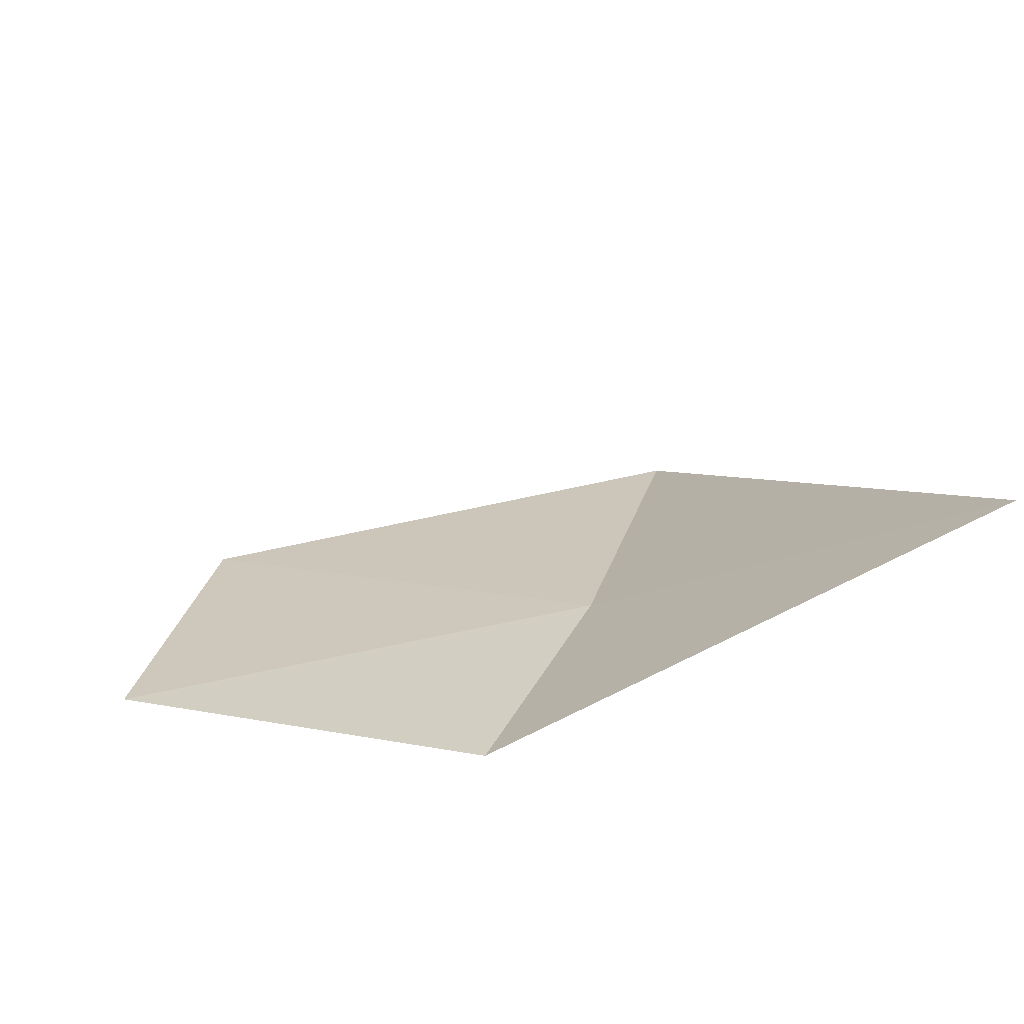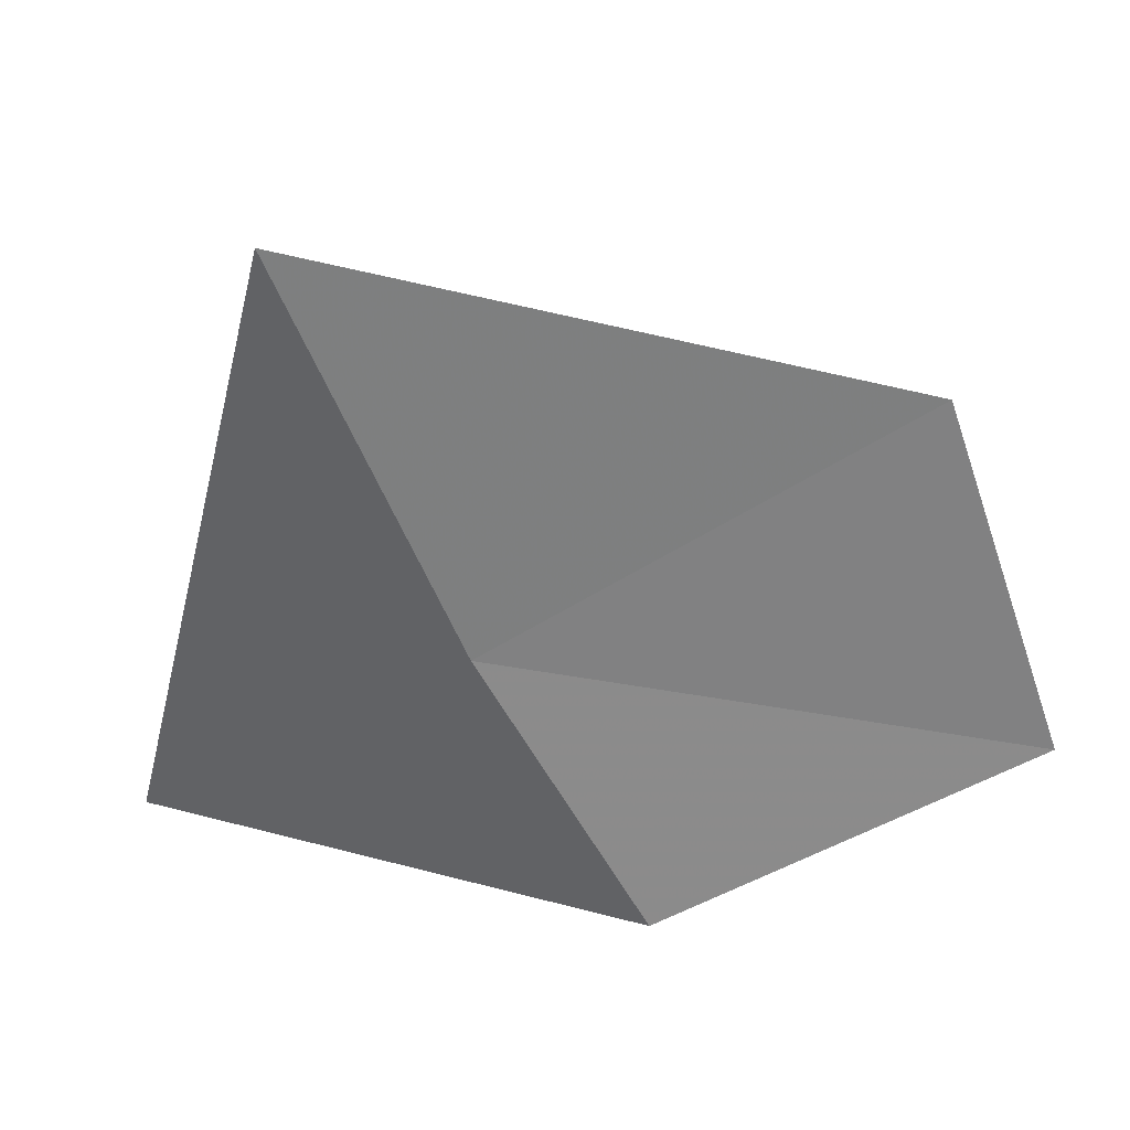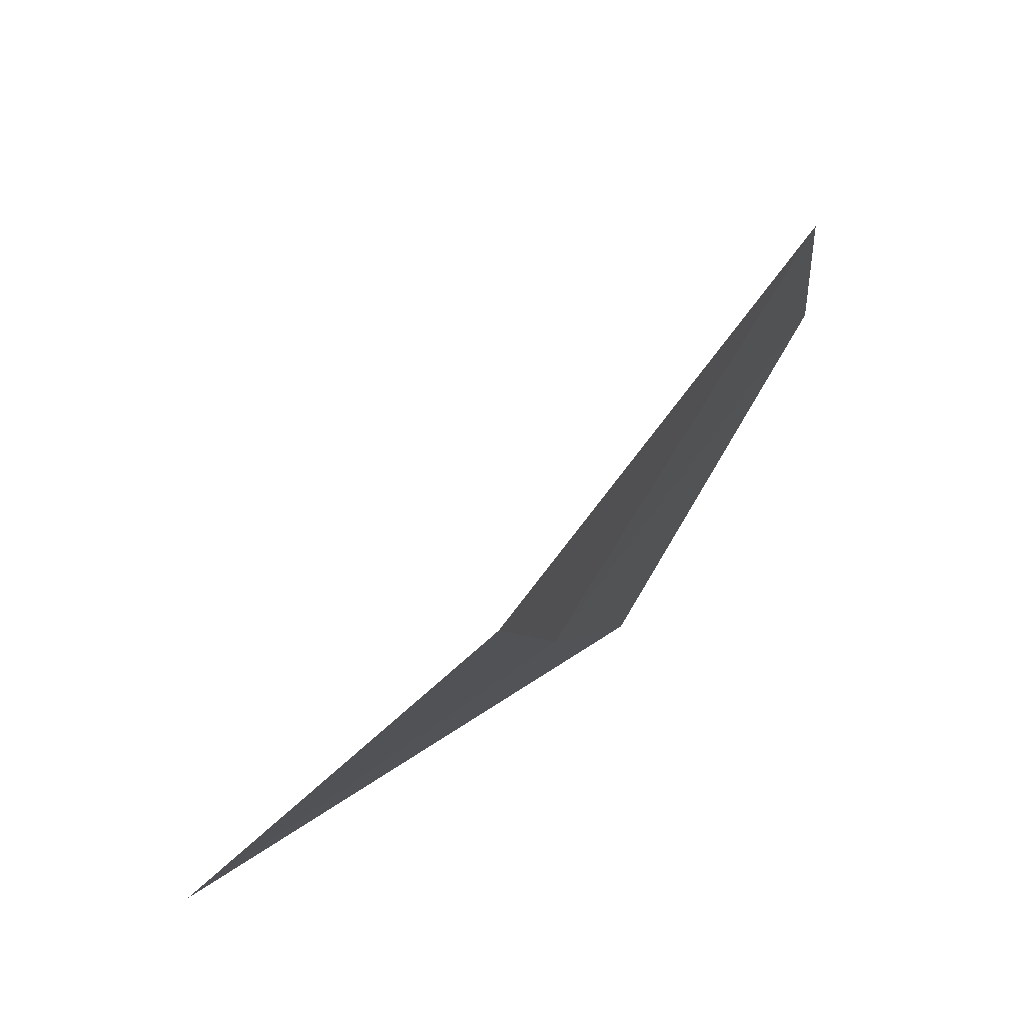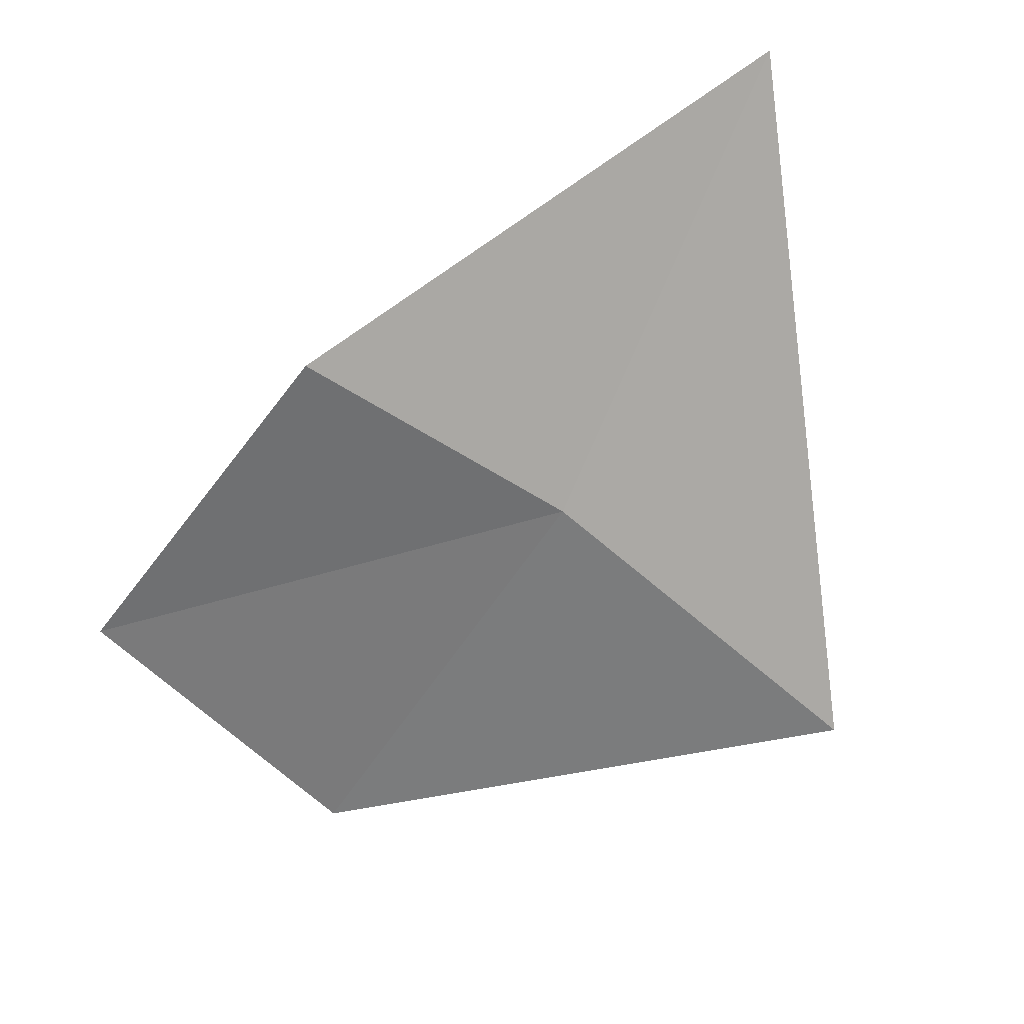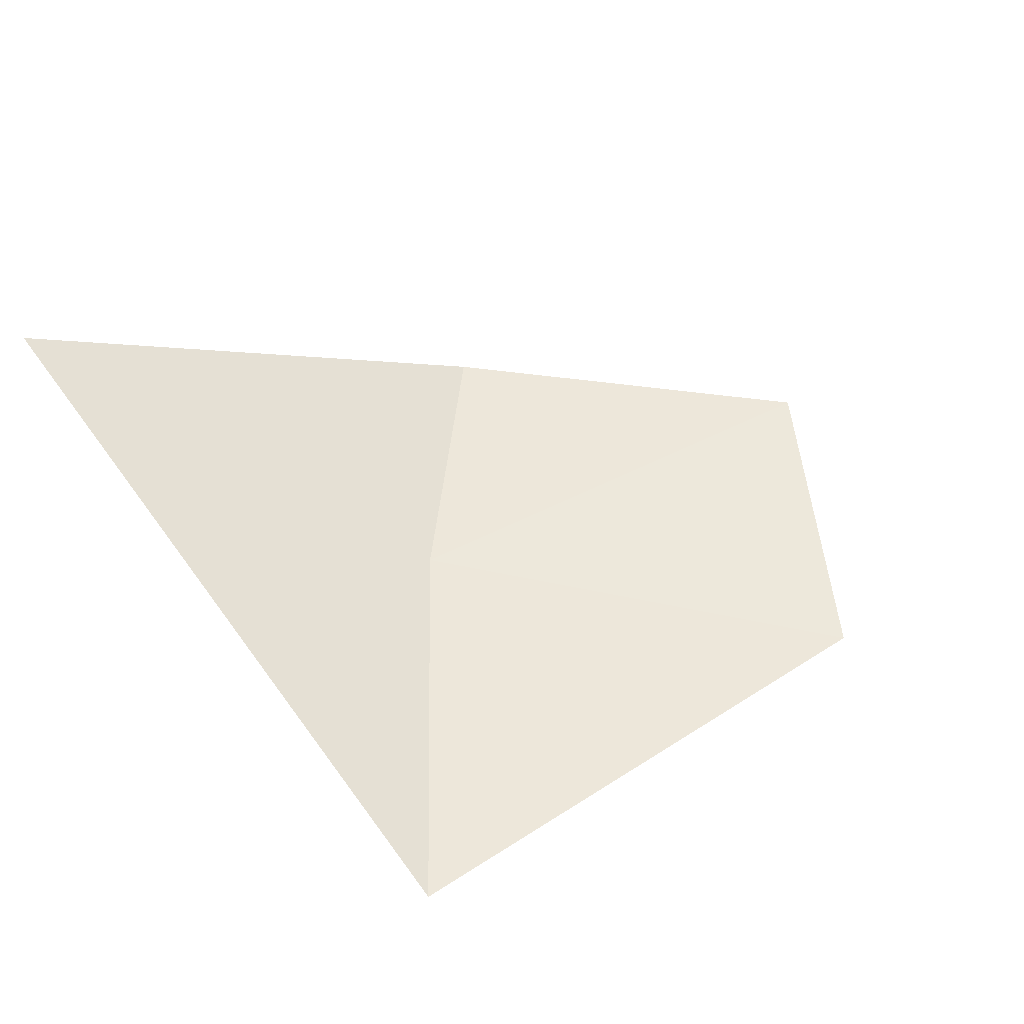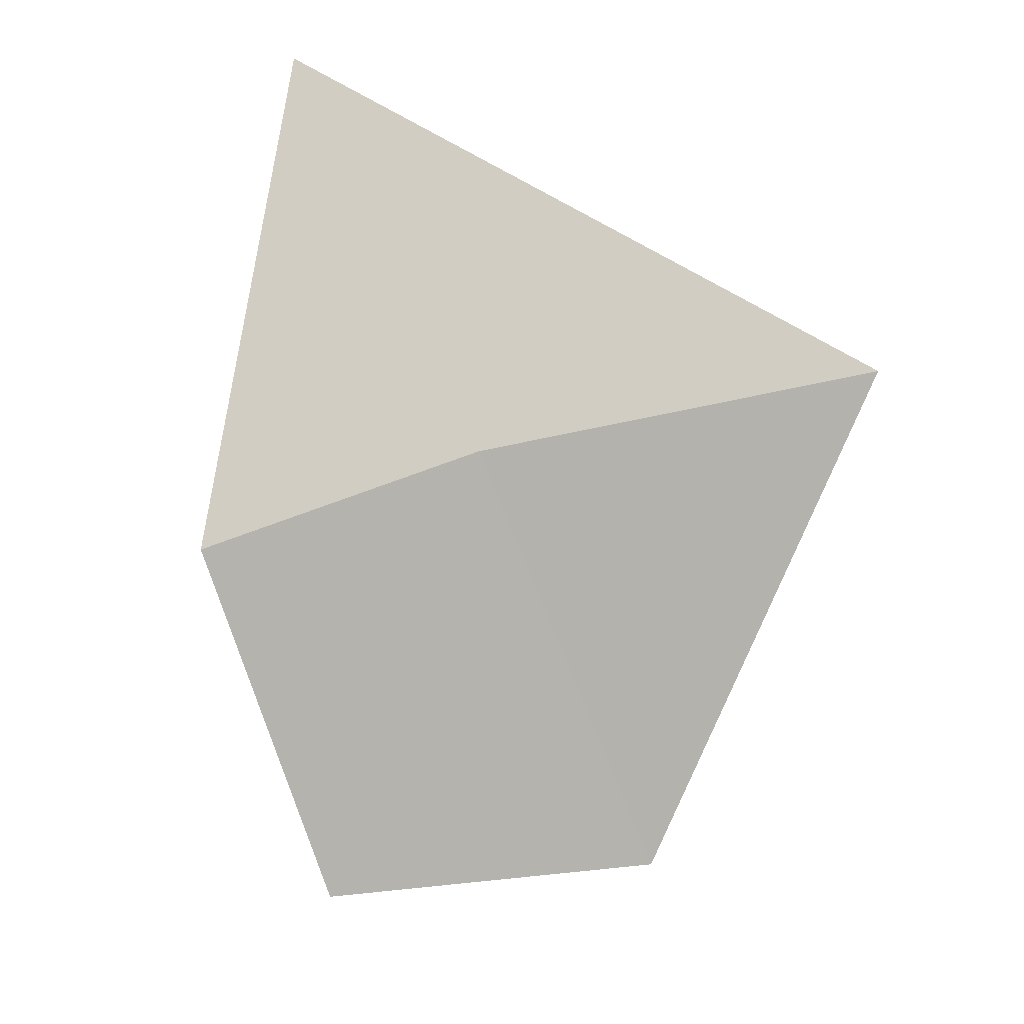
<metadata>
{"format":"obj","ext":"obj","renderer":"f3d","projection":"perspective","resolution":1024,"background":"white","views":[{"elev":27.9,"azim":170.5,"up":"+Y"},{"elev":23.2,"azim":1.5,"up":"+Z"},{"elev":62.6,"azim":-59.2,"up":"+Z"},{"elev":-51.5,"azim":-156.1,"up":"+Y"},{"elev":48.9,"azim":-24.6,"up":"+Y"},{"elev":-76.8,"azim":-100.9,"up":"+Y"}]}
</metadata>
<code>
v 11.97 -16.43 17.26
v 7.806 -13.52 13.93
v 13.87 -16.41 14.07
v 10.01 -16.86 21.78
v 18.04 -16.72 16.45
v 16.69 -17.03 20.38
f 1 2 3
f 1 3 5
f 1 6 4
f 1 5 6
f 1 4 2

</code>
